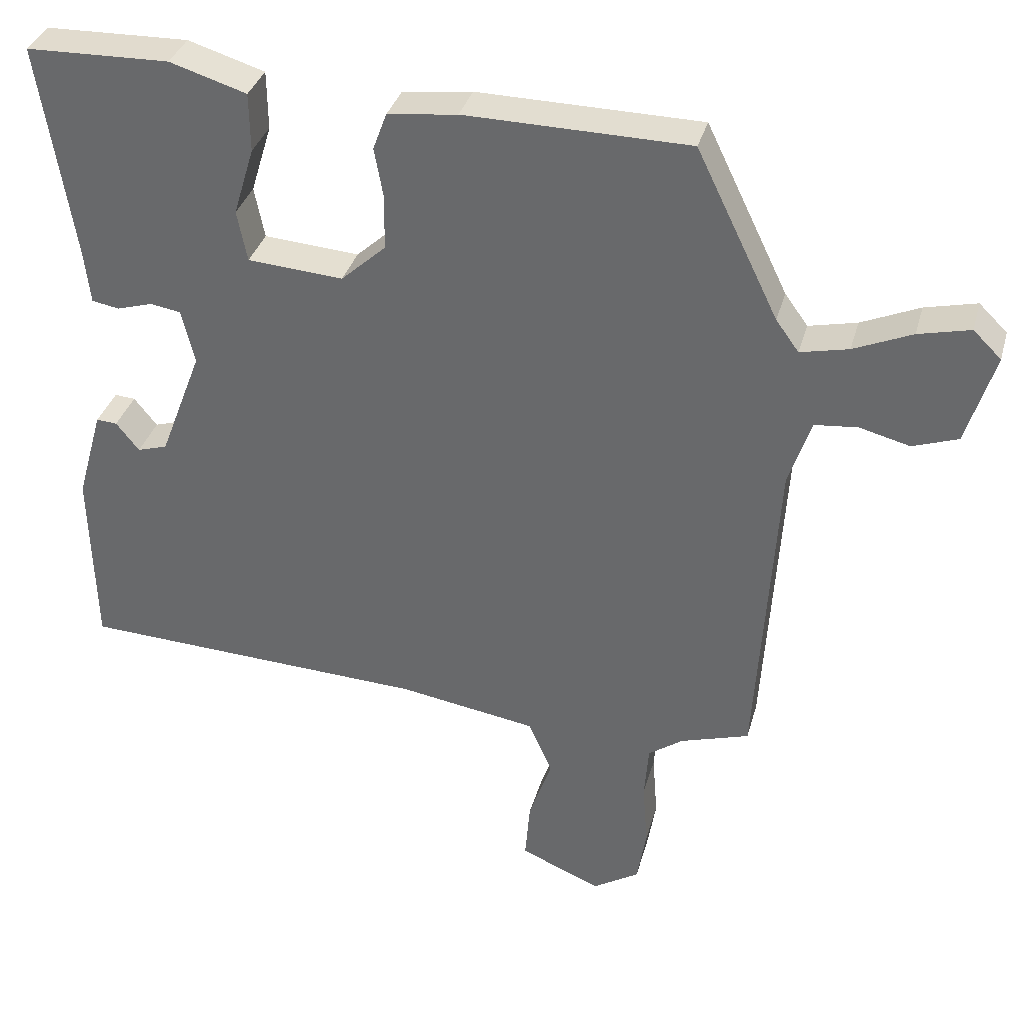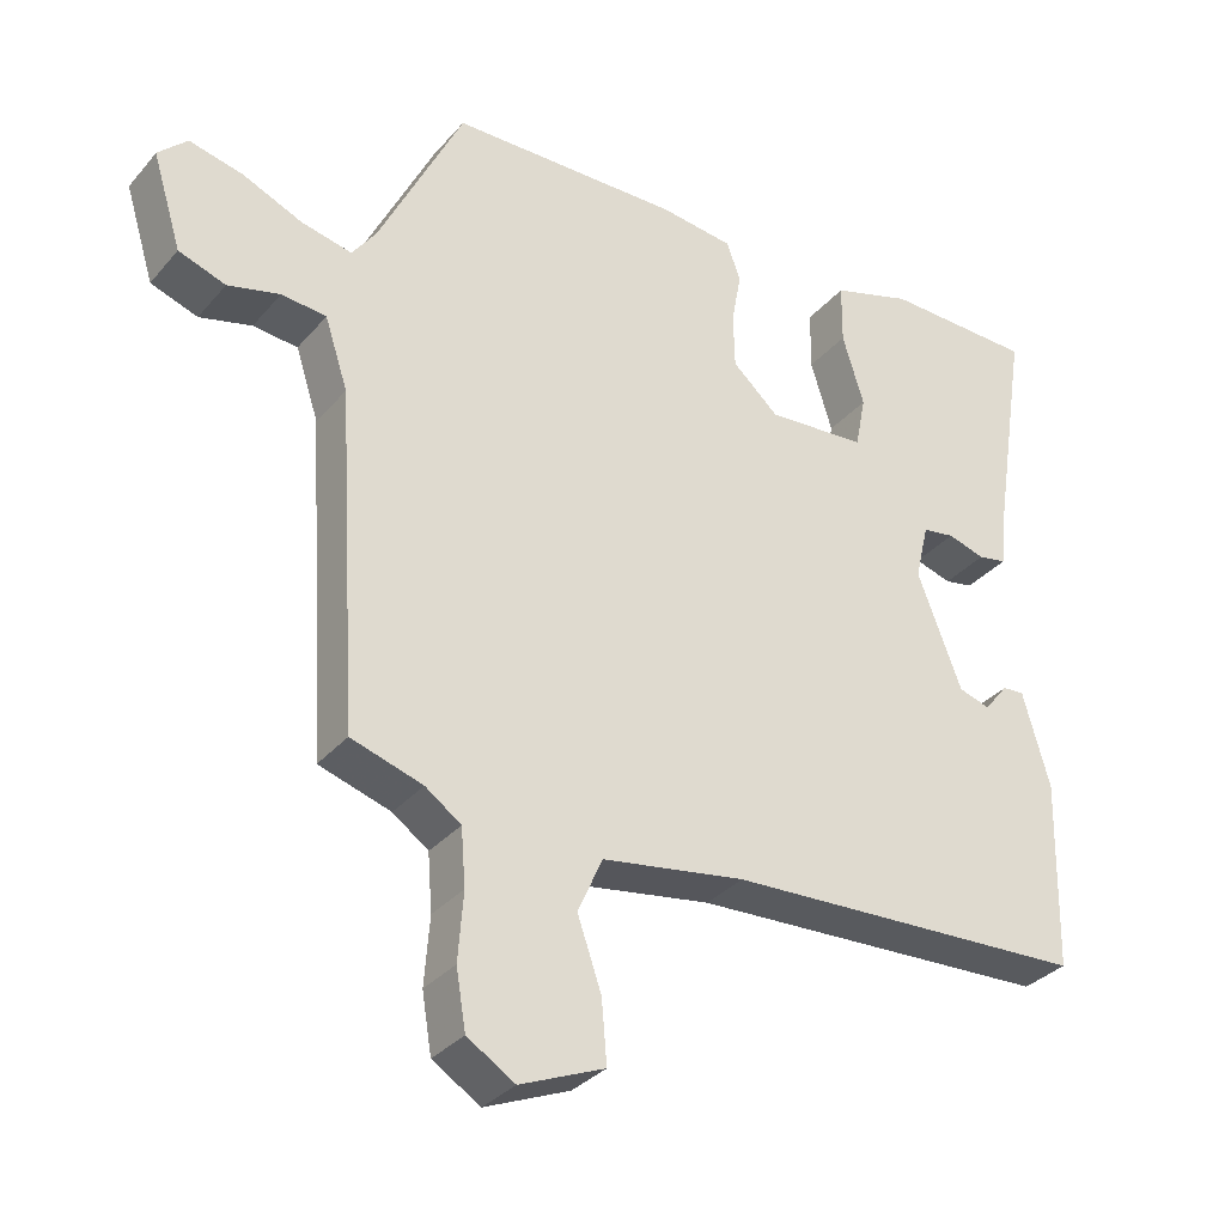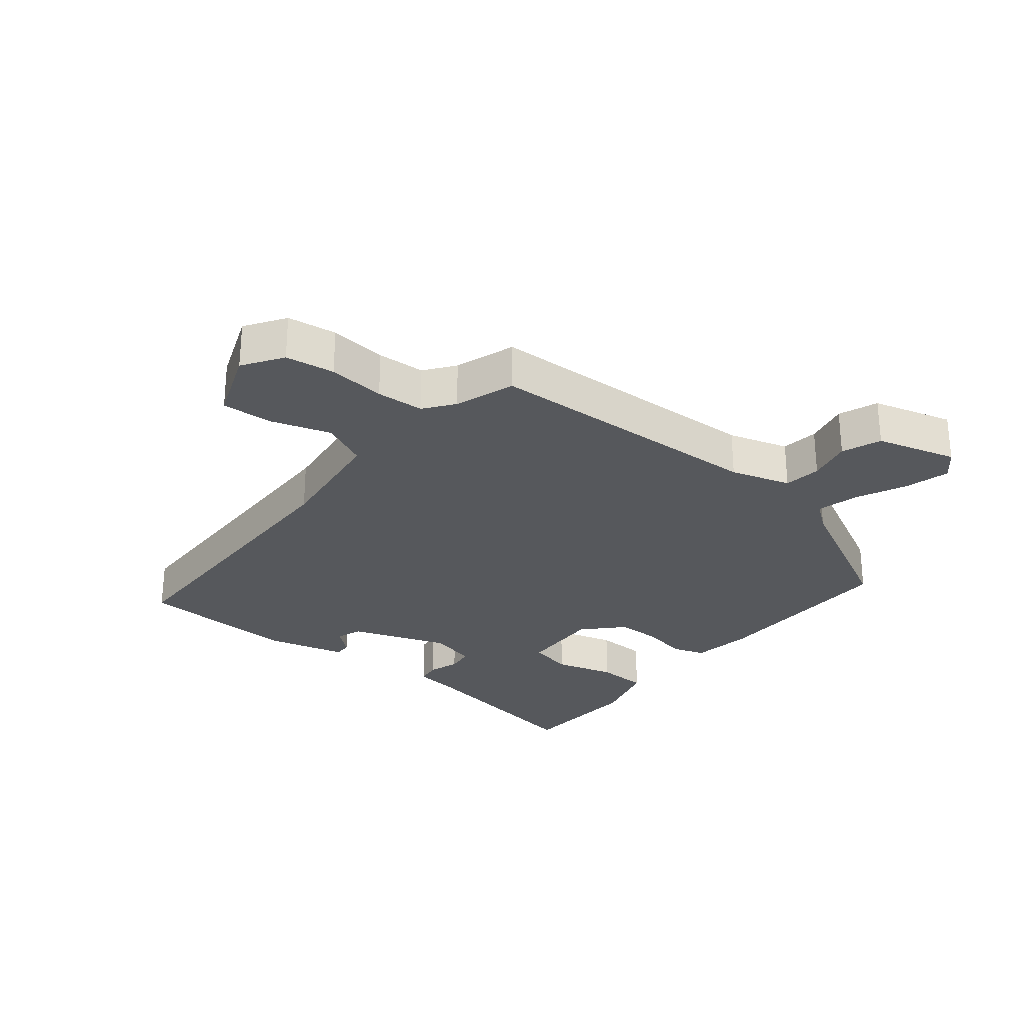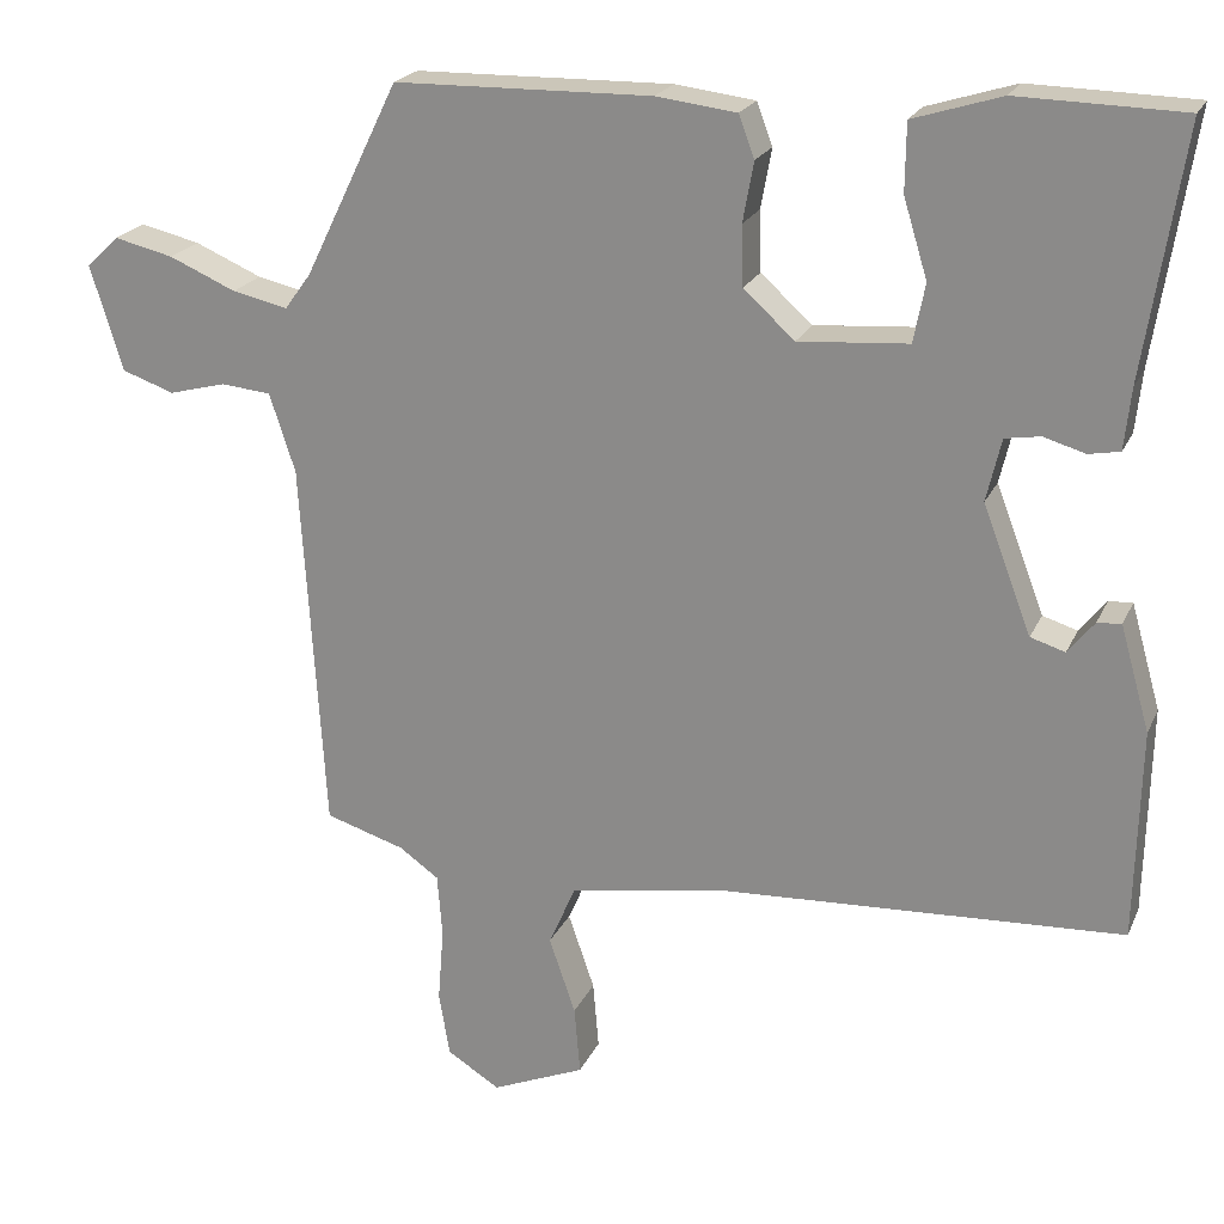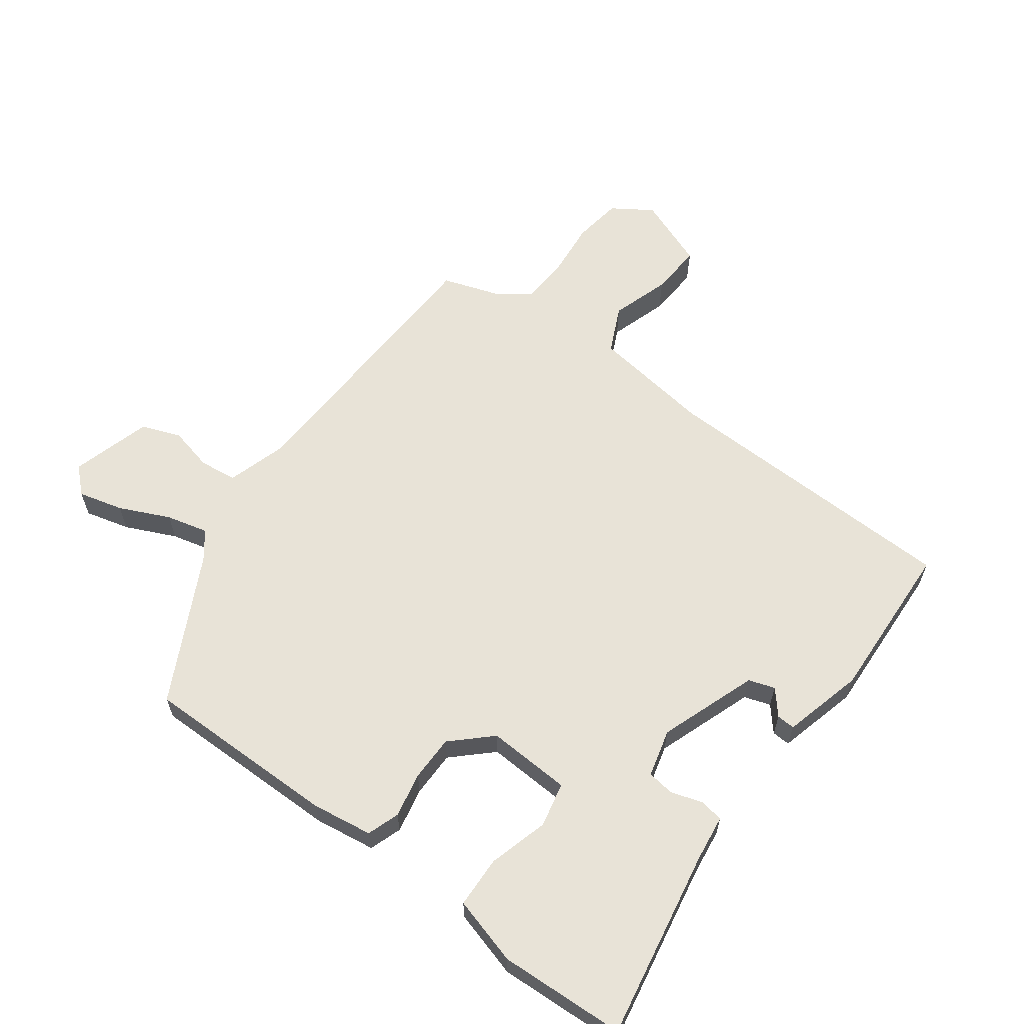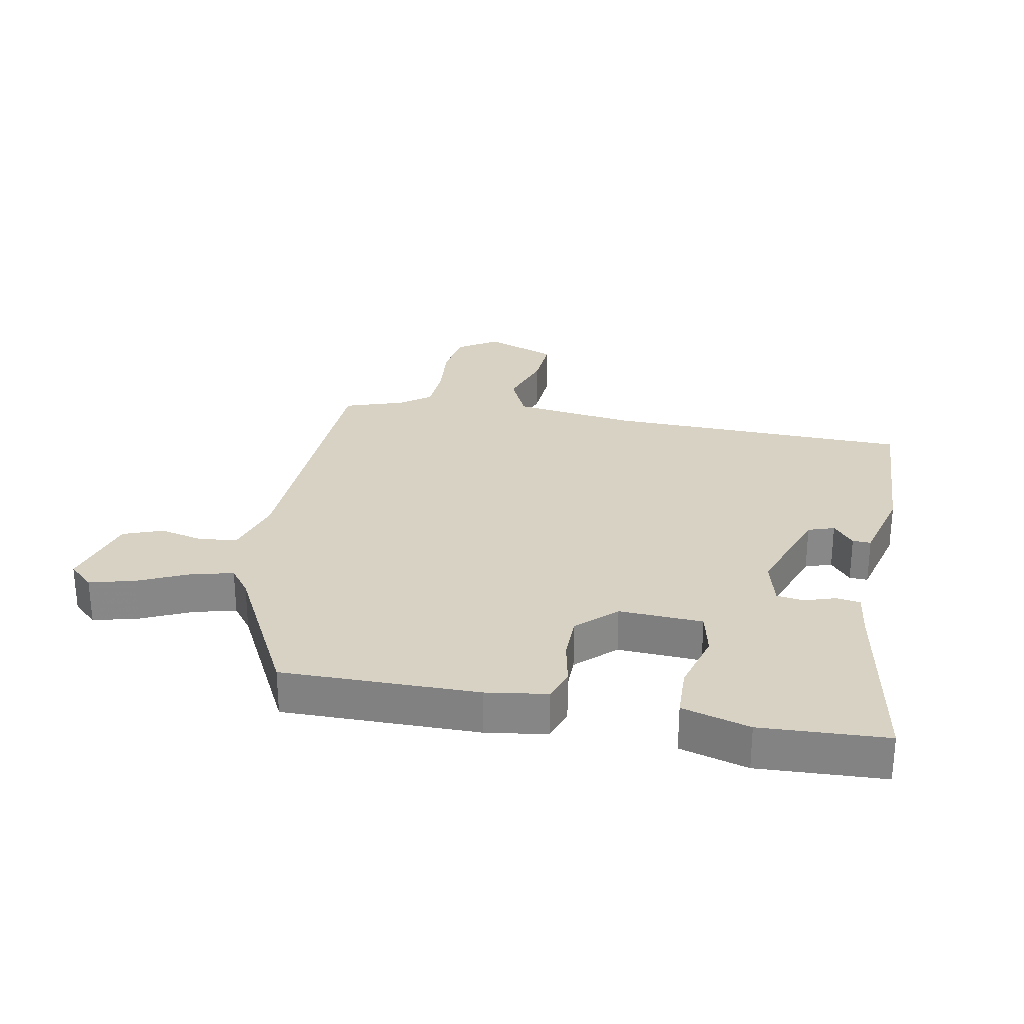
<metadata>
{"format":"obj","ext":"obj","renderer":"f3d","projection":"perspective","resolution":1024,"background":"white","views":[{"elev":34.7,"azim":-165.1,"up":"+Z"},{"elev":-32.9,"azim":-33.7,"up":"+Z"},{"elev":-27.9,"azim":-130.3,"up":"+Y"},{"elev":21.3,"azim":19.2,"up":"+Z"},{"elev":61.6,"azim":35.2,"up":"+Y"},{"elev":27.7,"azim":9.4,"up":"+Y"}]}
</metadata>
<code>
v 0.511 0.07 0.488
v 0.464 0.07 0.187
v 0.456 0.07 0.113
v 0.418 0.07 0.106
v 0.368 0.07 0.121
v 0.325 0.07 0.114
v 0.307 0.07 0.038
v 0.366 0.07 -0.116
v 0.408 0.07 -0.129
v 0.44 0.07 -0.089
v 0.469 0.07 -0.087
v 0.505 0.07 -0.214
v 0.499 0.07 -0.469
v 0.012 0.07 -0.492
v -0.18 0.07 -0.523
v -0.213 0.07 -0.598
v -0.181 0.07 -0.691
v -0.174 0.07 -0.774
v -0.287 0.07 -0.821
v -0.351 0.07 -0.781
v -0.364 0.07 -0.703
v -0.357 0.07 -0.612
v -0.363 0.07 -0.536
v -0.411 0.07 -0.502
v -0.507 0.07 -0.472
v -0.535 0.07 -0.02
v -0.566 0.07 0.075
v -0.626 0.07 0.081
v -0.696 0.07 0.063
v -0.759 0.07 0.085
v -0.798 0.07 0.212
v -0.759 0.07 0.25
v -0.687 0.07 0.233
v -0.606 0.07 0.198
v -0.539 0.07 0.183
v -0.507 0.07 0.227
v -0.393 0.07 0.461
v -0.082 0.07 0.466
v 0.015 0.07 0.454
v 0.034 0.07 0.403
v 0.021 0.07 0.331
v 0.023 0.07 0.258
v 0.085 0.07 0.202
v 0.218 0.07 0.212
v 0.232 0.07 0.283
v 0.203 0.07 0.378
v 0.204 0.07 0.46
v 0.311 0.07 0.493
v 0.511 0 0.488
v 0.464 0 0.187
v 0.456 0 0.113
v 0.418 0 0.106
v 0.368 0 0.121
v 0.325 0 0.114
v 0.307 0 0.038
v 0.366 0 -0.116
v 0.408 0 -0.129
v 0.44 0 -0.089
v 0.469 0 -0.087
v 0.505 0 -0.214
v 0.499 0 -0.469
v 0.012 0 -0.492
v -0.18 0 -0.523
v -0.213 0 -0.598
v -0.181 0 -0.691
v -0.174 0 -0.774
v -0.287 0 -0.821
v -0.351 0 -0.781
v -0.364 0 -0.703
v -0.357 0 -0.612
v -0.363 0 -0.536
v -0.411 0 -0.502
v -0.507 0 -0.472
v -0.535 0 -0.02
v -0.566 0 0.075
v -0.626 0 0.081
v -0.696 0 0.063
v -0.759 0 0.085
v -0.798 0 0.212
v -0.759 0 0.25
v -0.687 0 0.233
v -0.606 0 0.198
v -0.539 0 0.183
v -0.507 0 0.227
v -0.393 0 0.461
v -0.082 0 0.466
v 0.015 0 0.454
v 0.034 0 0.403
v 0.021 0 0.331
v 0.023 0 0.258
v 0.085 0 0.202
v 0.218 0 0.212
v 0.232 0 0.283
v 0.203 0 0.378
v 0.204 0 0.46
v 0.311 0 0.493
f 48 1 2
f 47 48 2
f 46 47 2
f 45 46 2
f 3 4 5
f 2 3 5
f 45 2 5
f 44 45 5
f 43 44 5 6
f 39 40 41
f 38 39 41
f 37 38 41
f 36 37 41
f 35 36 41 42
f 32 33 34
f 31 32 34
f 30 31 34
f 29 30 34
f 28 29 34
f 27 28 34 35
f 35 42 43
f 27 35 43
f 26 27 43
f 20 21 22
f 19 20 22
f 18 19 22
f 17 18 22
f 16 17 22
f 15 16 22 23
f 14 15 23 24
f 11 12 13
f 10 11 13
f 9 10 13
f 24 25 26
f 14 24 26
f 13 14 26
f 9 13 26
f 8 9 26
f 7 8 26 43
f 6 7 43
f 50 49 96
f 50 96 95
f 50 95 94
f 50 94 93
f 53 52 51
f 53 51 50
f 53 50 93
f 53 93 92
f 54 53 92 91
f 89 88 87
f 89 87 86
f 89 86 85
f 89 85 84
f 90 89 84 83
f 82 81 80
f 82 80 79
f 82 79 78
f 82 78 77
f 82 77 76
f 83 82 76 75
f 91 90 83
f 91 83 75
f 91 75 74
f 70 69 68
f 70 68 67
f 70 67 66
f 70 66 65
f 70 65 64
f 71 70 64 63
f 72 71 63 62
f 61 60 59
f 61 59 58
f 61 58 57
f 74 73 72
f 74 72 62
f 74 62 61
f 74 61 57
f 74 57 56
f 91 74 56 55
f 91 55 54
f 1 49 50 2
f 2 50 51 3
f 3 51 52 4
f 4 52 53 5
f 5 53 54 6
f 6 54 55 7
f 7 55 56 8
f 8 56 57 9
f 9 57 58 10
f 10 58 59 11
f 11 59 60 12
f 12 60 61 13
f 13 61 62 14
f 14 62 63 15
f 15 63 64 16
f 16 64 65 17
f 17 65 66 18
f 18 66 67 19
f 19 67 68 20
f 20 68 69 21
f 21 69 70 22
f 22 70 71 23
f 23 71 72 24
f 24 72 73 25
f 25 73 74 26
f 26 74 75 27
f 27 75 76 28
f 28 76 77 29
f 29 77 78 30
f 30 78 79 31
f 31 79 80 32
f 32 80 81 33
f 33 81 82 34
f 34 82 83 35
f 35 83 84 36
f 36 84 85 37
f 37 85 86 38
f 38 86 87 39
f 39 87 88 40
f 40 88 89 41
f 41 89 90 42
f 42 90 91 43
f 43 91 92 44
f 44 92 93 45
f 45 93 94 46
f 46 94 95 47
f 47 95 96 48
f 48 96 49 1

</code>
